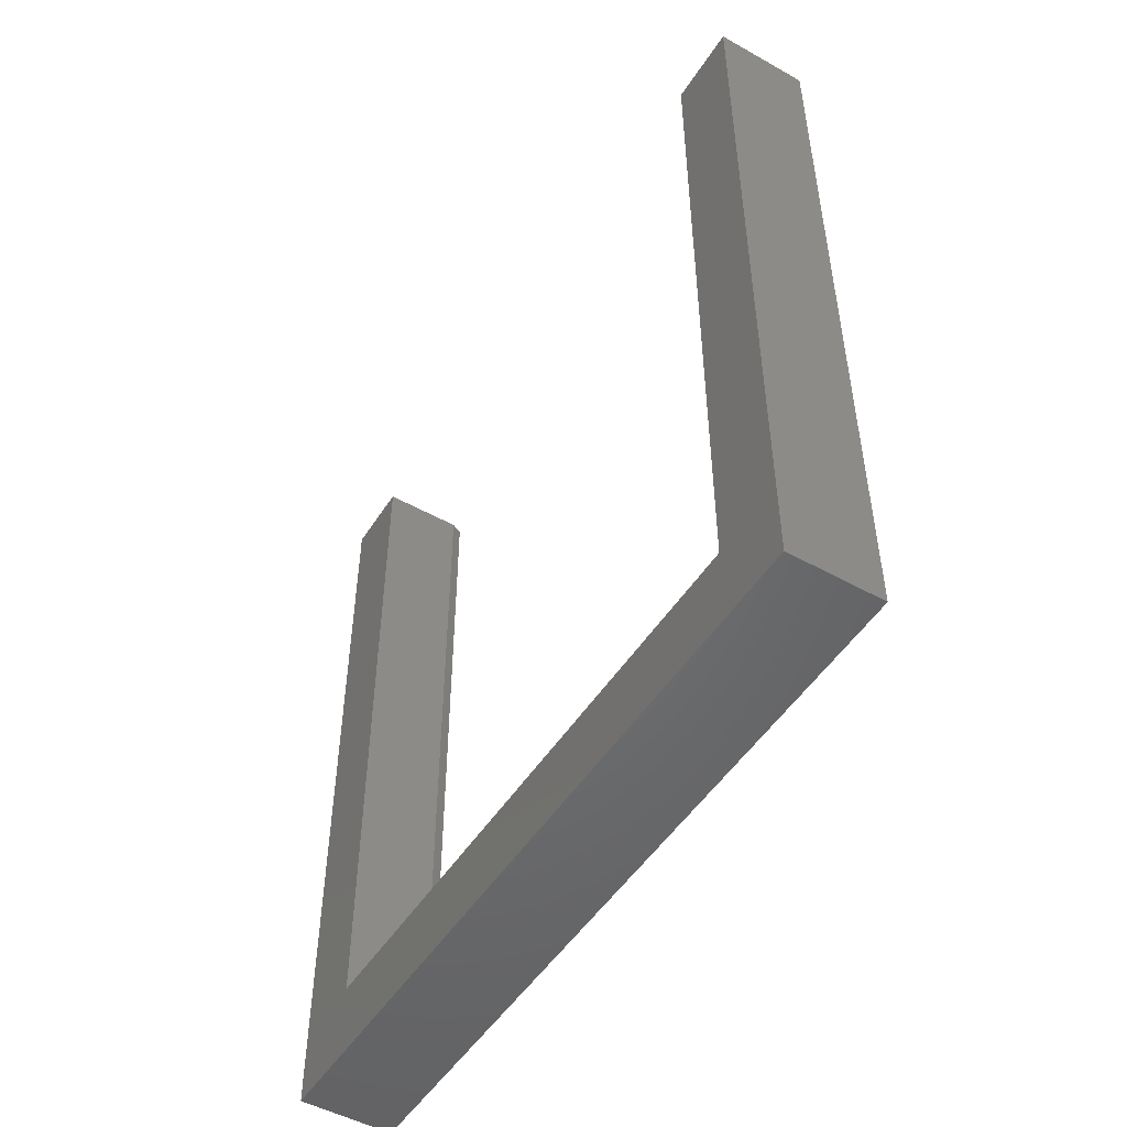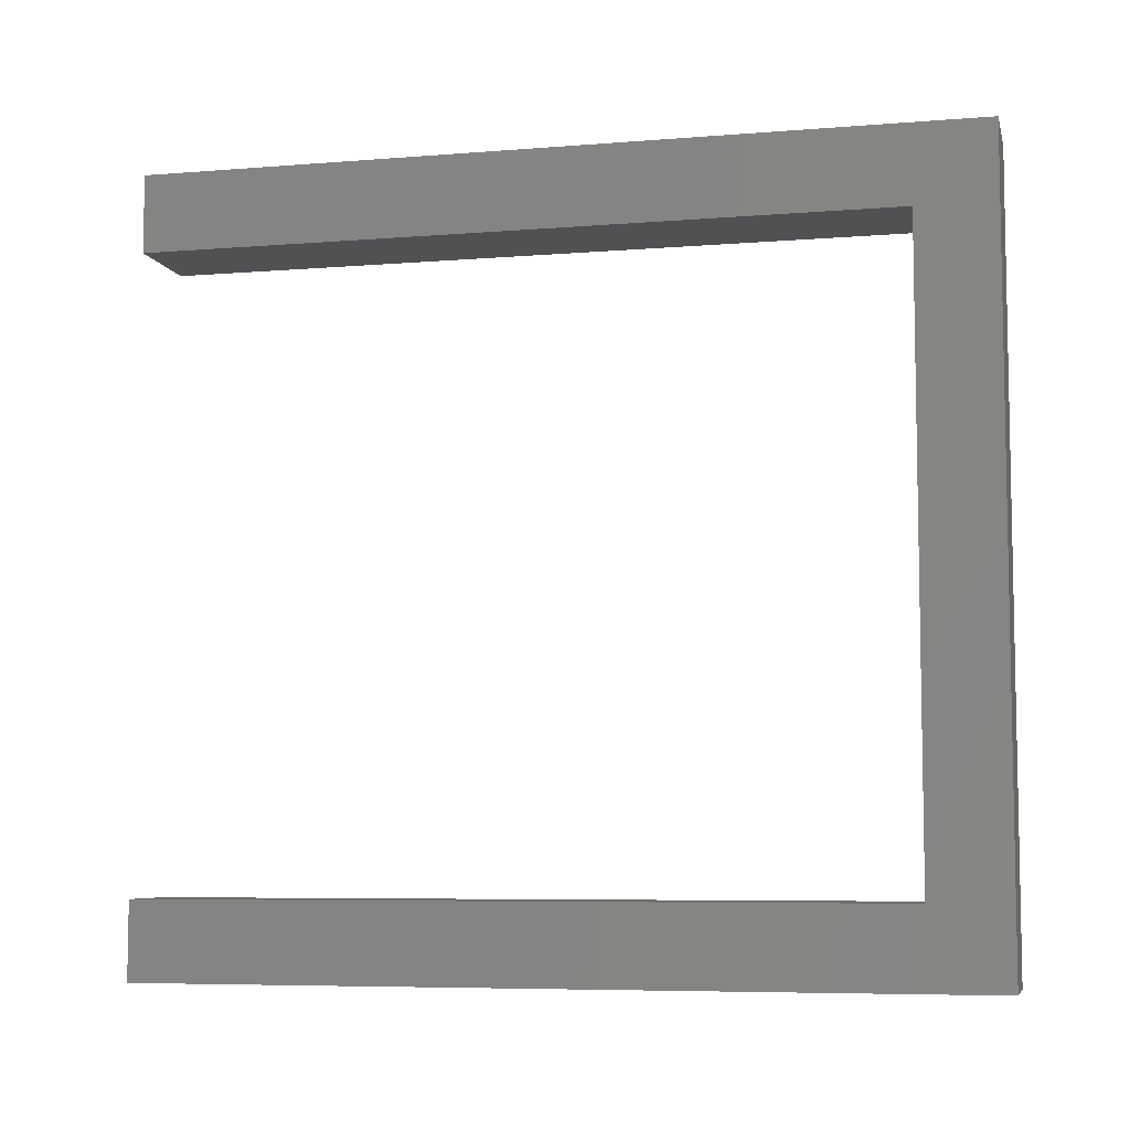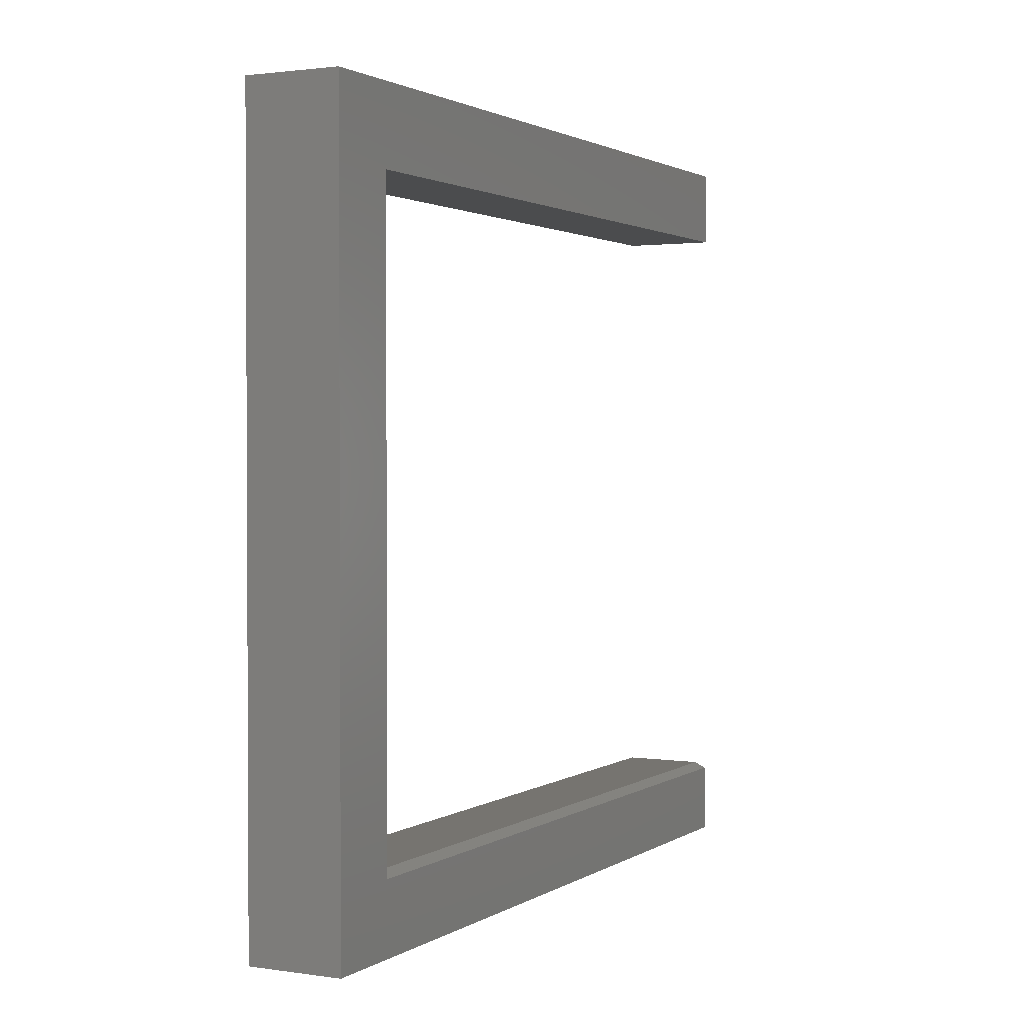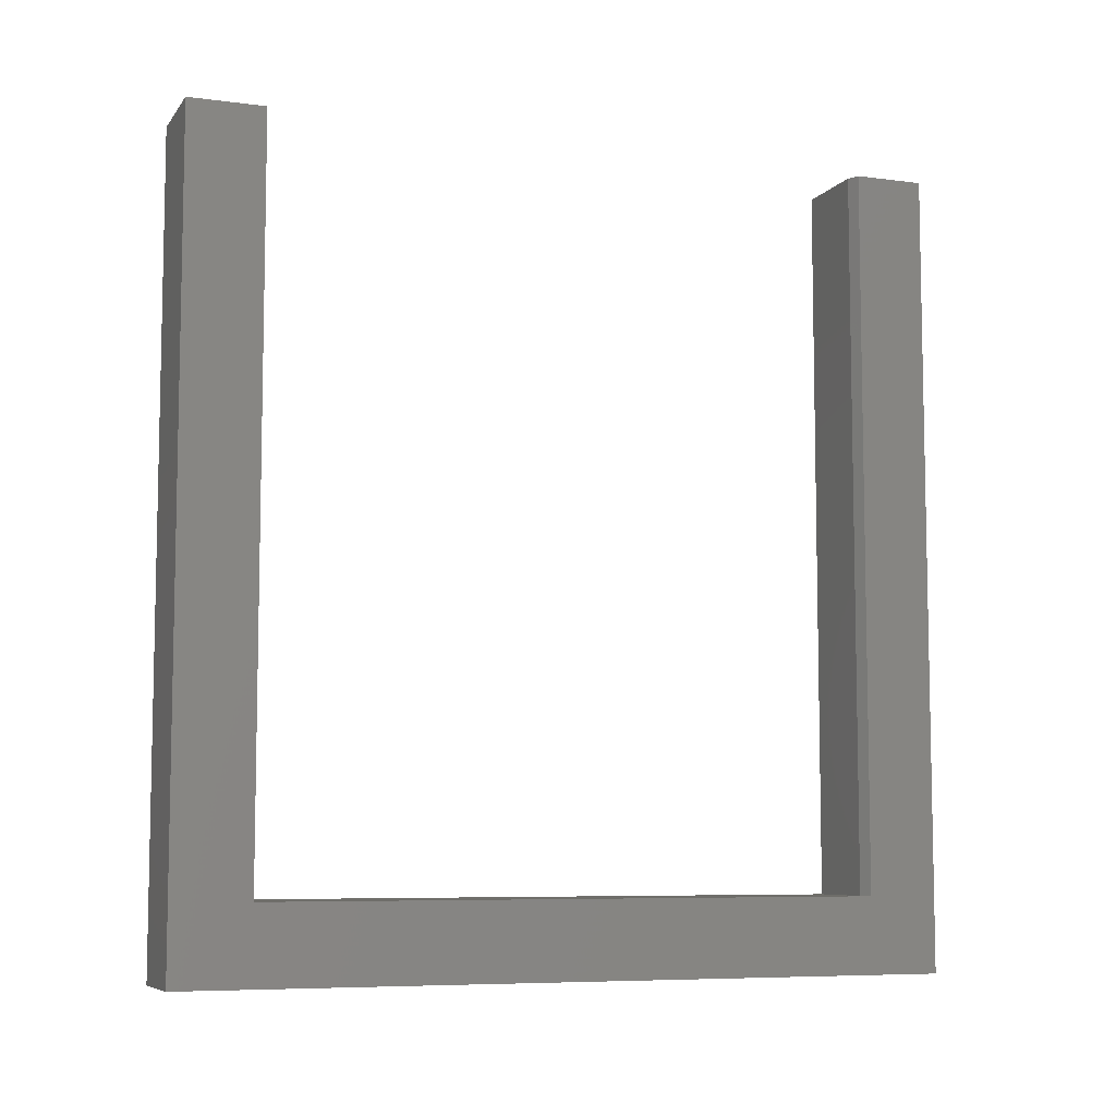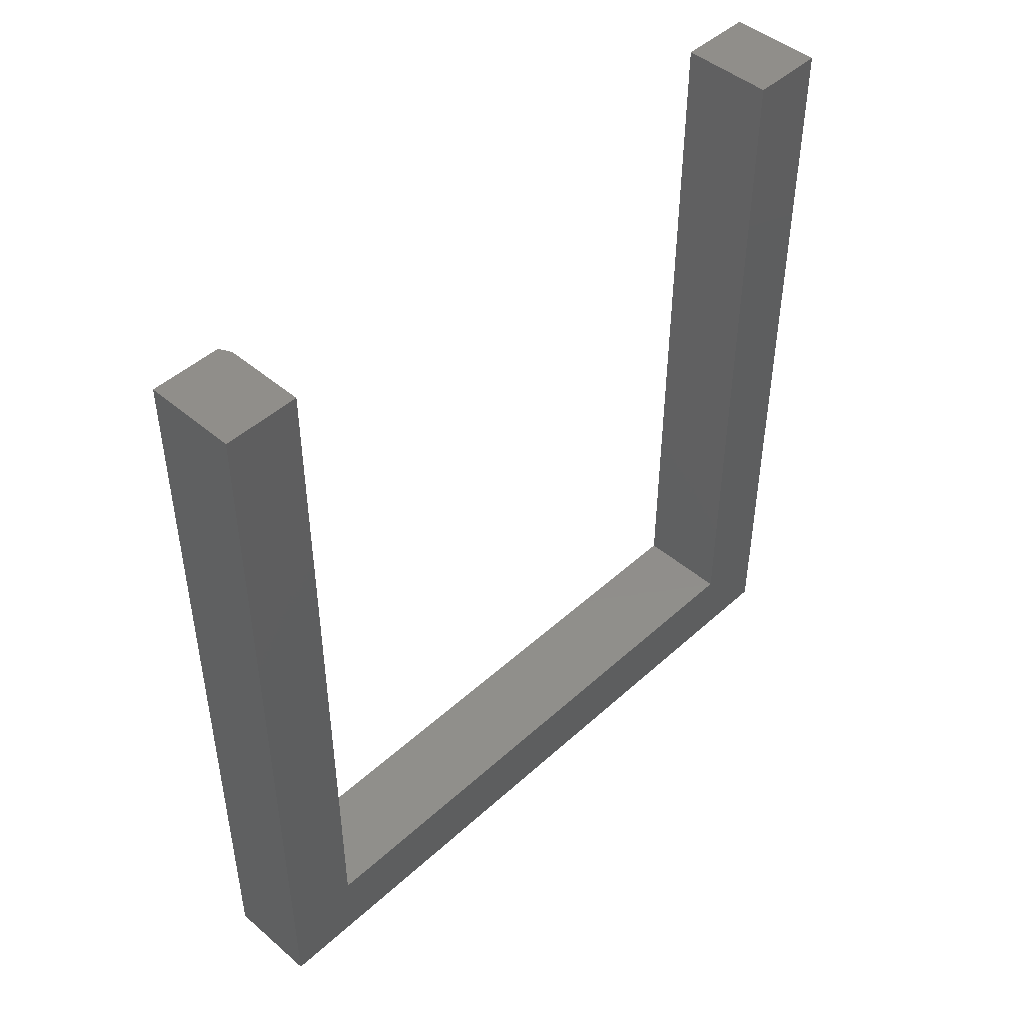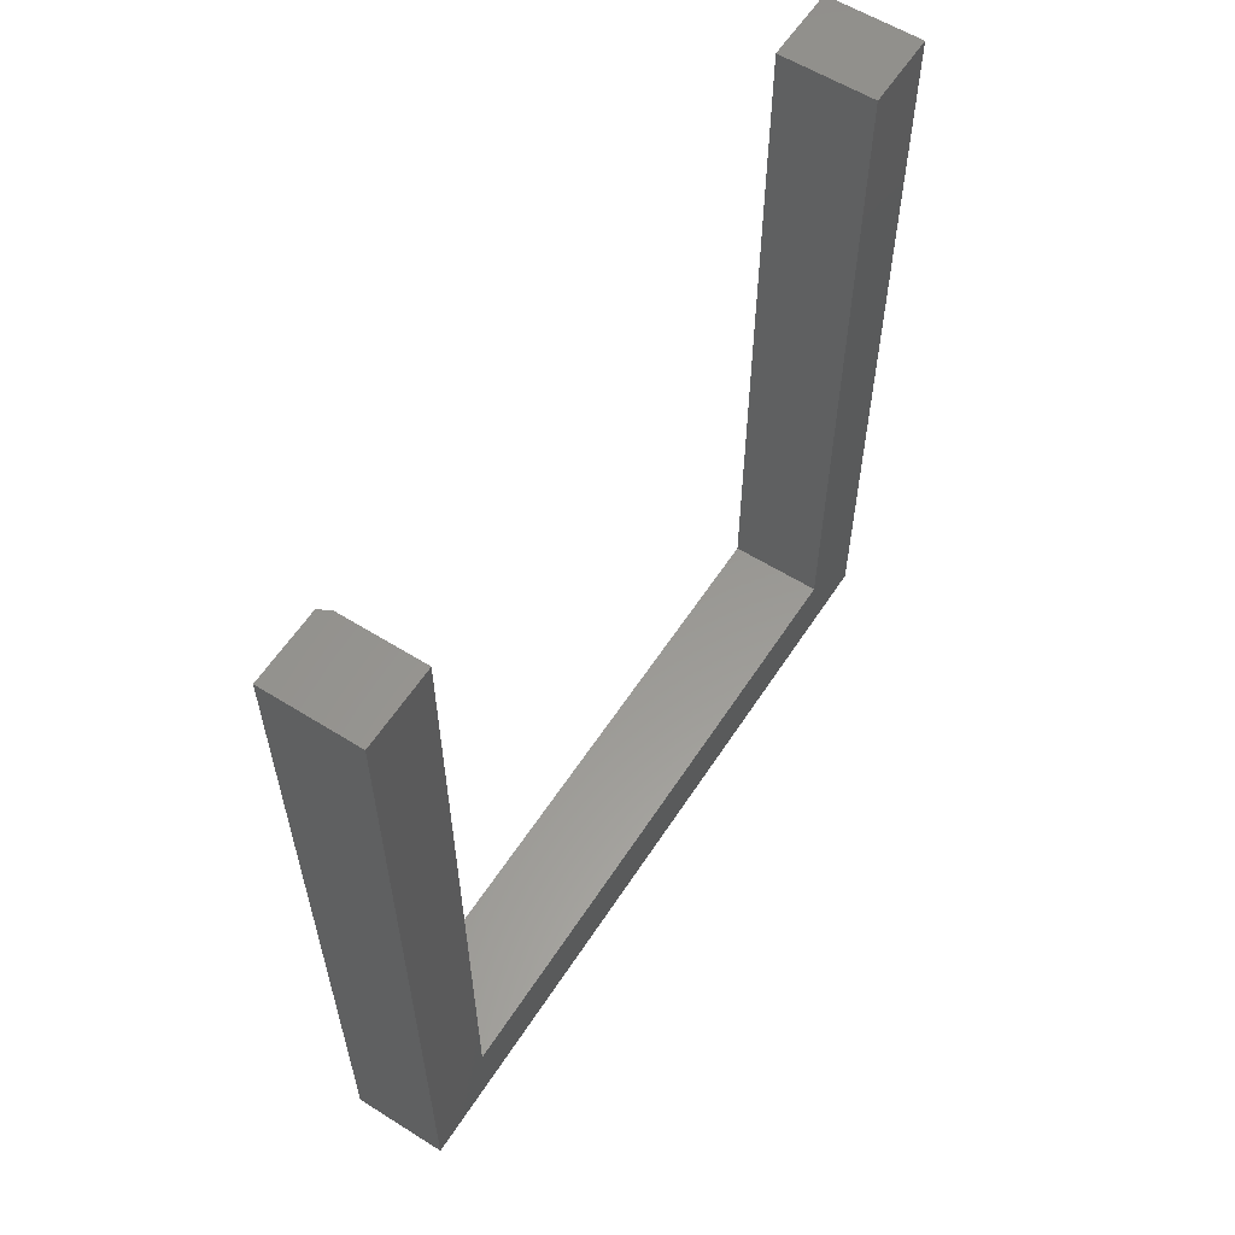
<metadata>
{"format":"stl","ext":"stl","renderer":"f3d","projection":"perspective","resolution":1024,"background":"white","views":[{"elev":-50.0,"azim":148.5,"up":"+Z"},{"elev":-6.8,"azim":103.2,"up":"+Y"},{"elev":1.7,"azim":-152.6,"up":"+Y"},{"elev":-7.3,"azim":-110.6,"up":"+Z"},{"elev":46.5,"azim":44.1,"up":"+Z"},{"elev":58.9,"azim":32.8,"up":"+Z"}]}
</metadata>
<code>
# stl→obj: 22 verts, 40 faces
v 0.01562 -0.4135 -0.226
v -5.67e-18 -0.004934 -0.226
v -5.67e-18 -0.4213 -0.226
v 0.125 -0.4135 -0.226
v 0.125 -0.004934 -0.226
v -5.67e-18 0.4036 -0.226
v 0.125 0.4036 -0.226
v 1.736e-33 -0.004934 -0.3281
v 3.472e-33 0.5058 -0.3281
v -5.985e-17 0.4036 0.75
v -5.985e-17 0.5058 0.75
v 0 -0.5156 -0.3281
v -5.985e-17 -0.5156 0.75
v -5.985e-17 -0.4213 0.75
v 0.125 -0.5156 0.75
v 0.125 -0.4135 0.75
v 0.01562 -0.4135 0.75
v 0.125 -0.5156 -0.3281
v 0.125 -0.004934 -0.3281
v 0.125 0.5058 0.75
v 0.125 0.4036 0.75
v 0.125 0.5058 -0.3281
f 1 2 3
f 1 4 2
f 2 4 5
f 2 5 6
f 6 5 7
f 8 6 9
f 9 6 10
f 9 10 11
f 3 2 12
f 12 2 6
f 12 6 8
f 12 13 3
f 3 13 14
f 13 15 14
f 14 15 16
f 14 16 17
f 4 1 16
f 16 1 17
f 18 12 19
f 19 12 8
f 1 3 17
f 17 3 14
f 20 21 22
f 22 21 7
f 22 7 19
f 16 15 4
f 4 15 18
f 4 18 5
f 18 19 5
f 5 19 7
f 15 13 18
f 18 13 12
f 21 10 7
f 7 10 6
f 20 11 21
f 21 11 10
f 22 9 20
f 20 9 11
f 19 8 22
f 22 8 9

</code>
